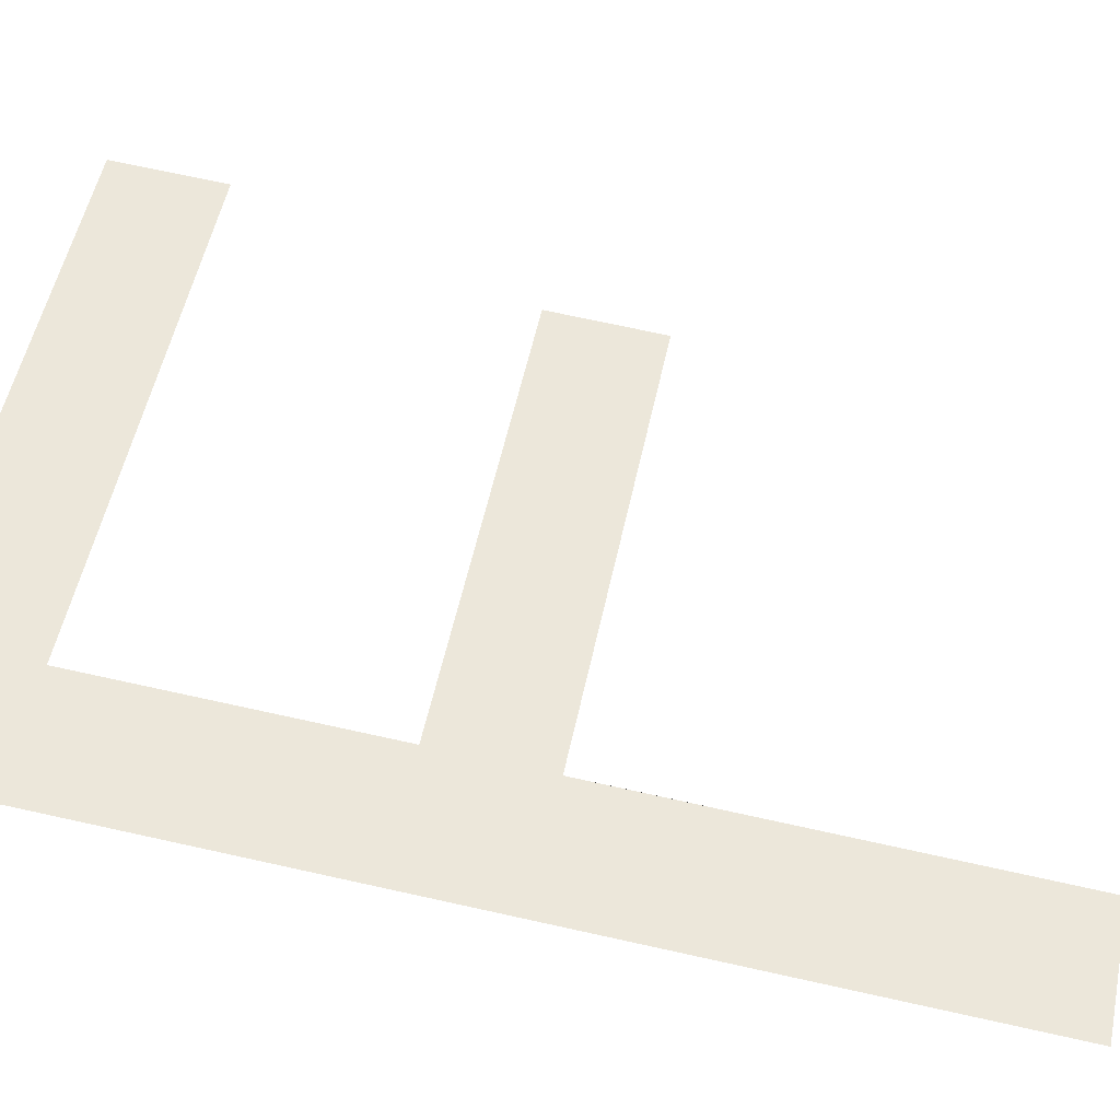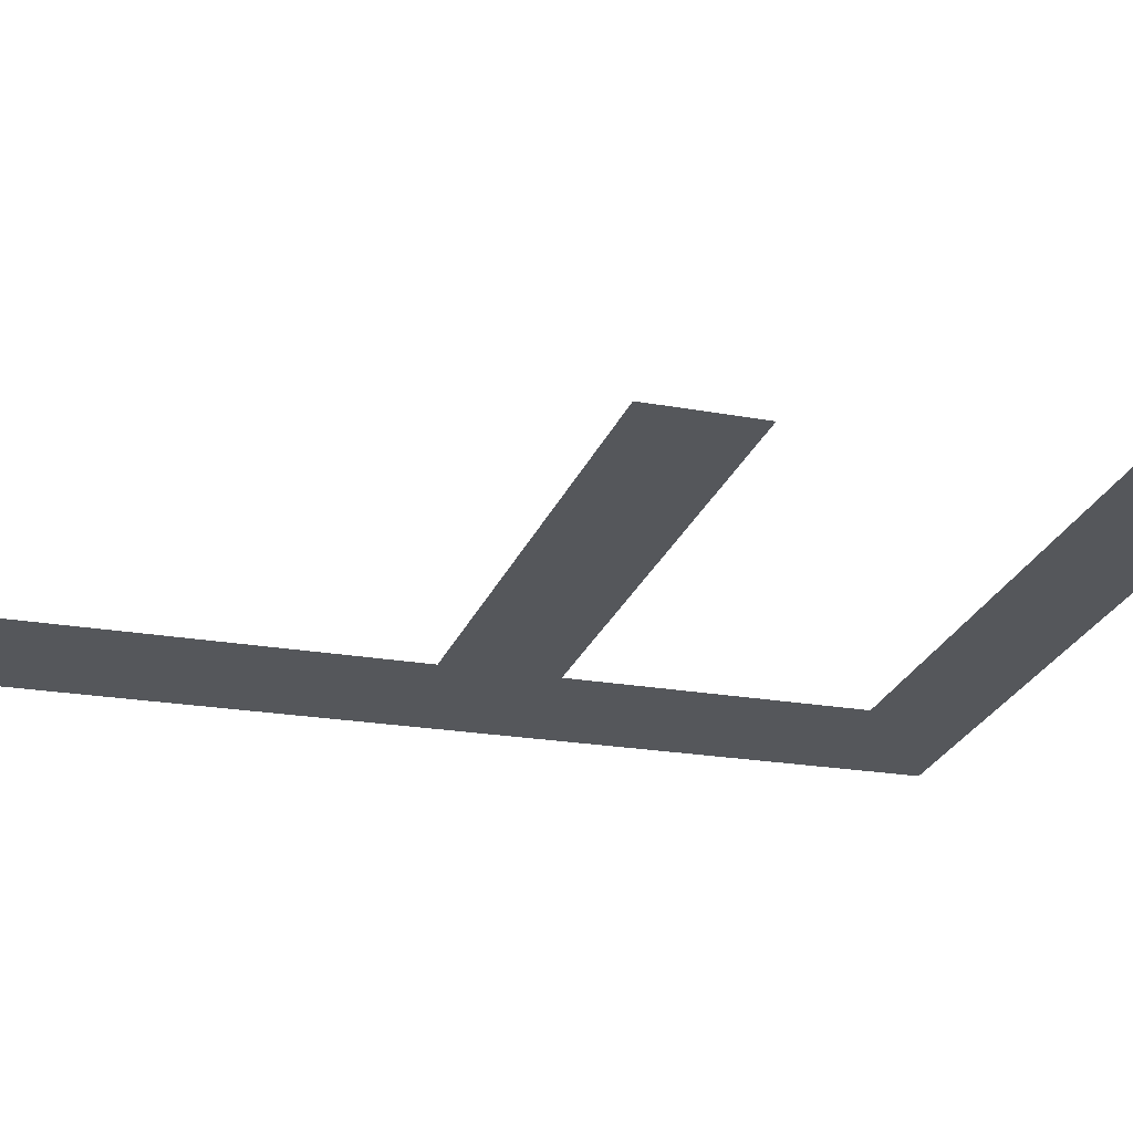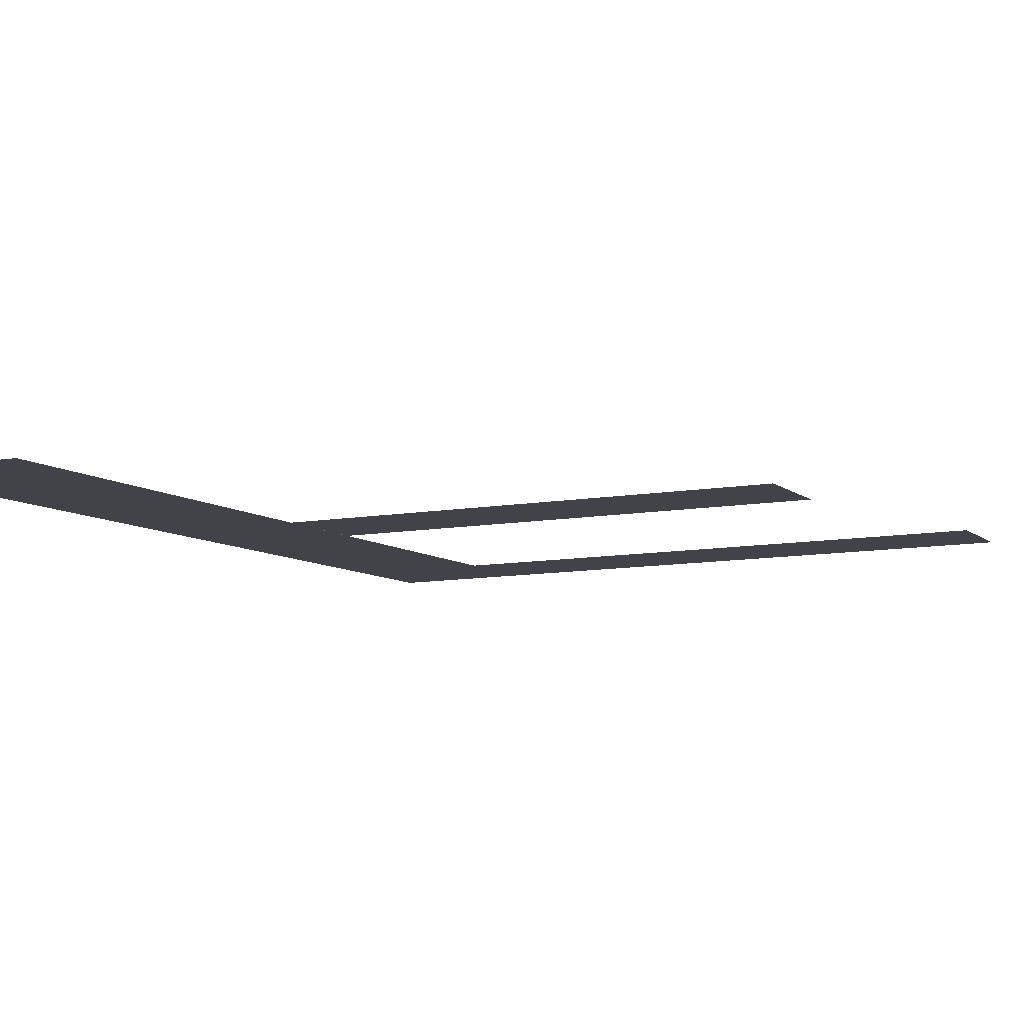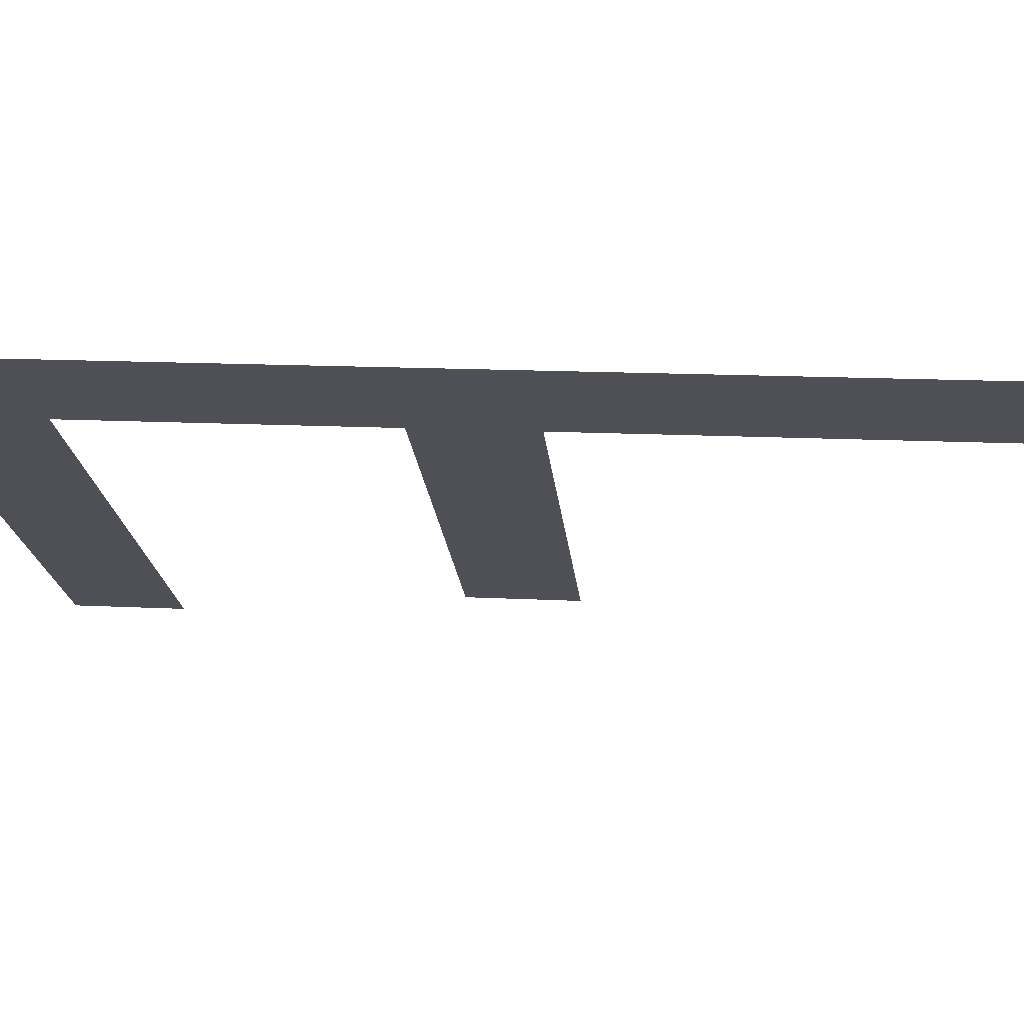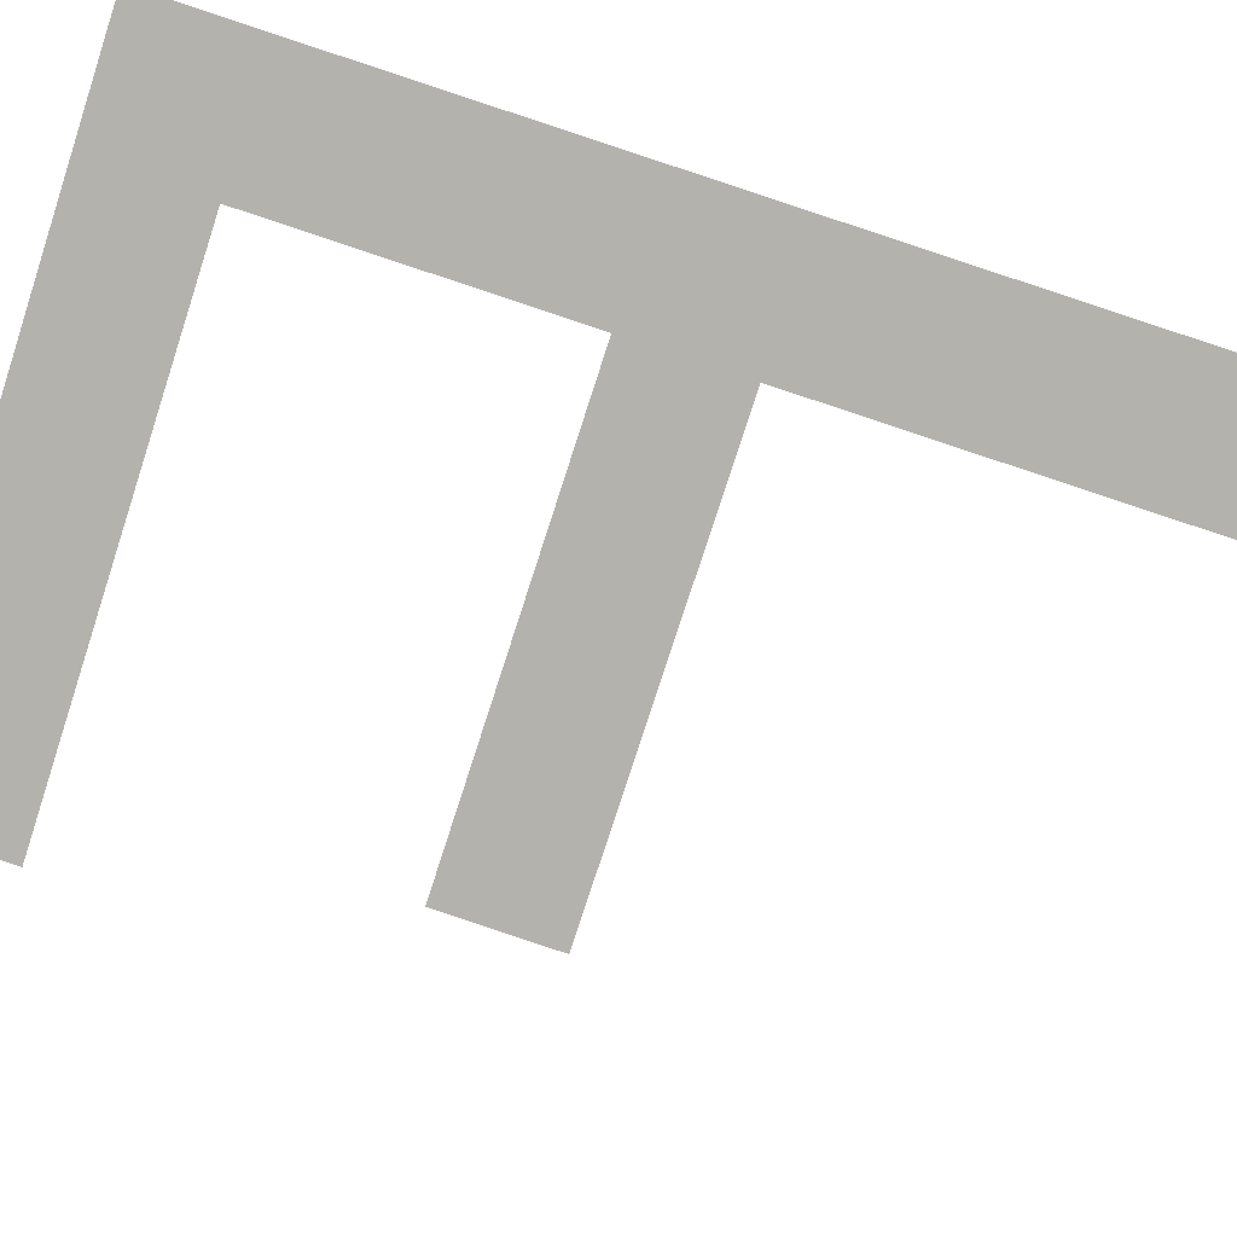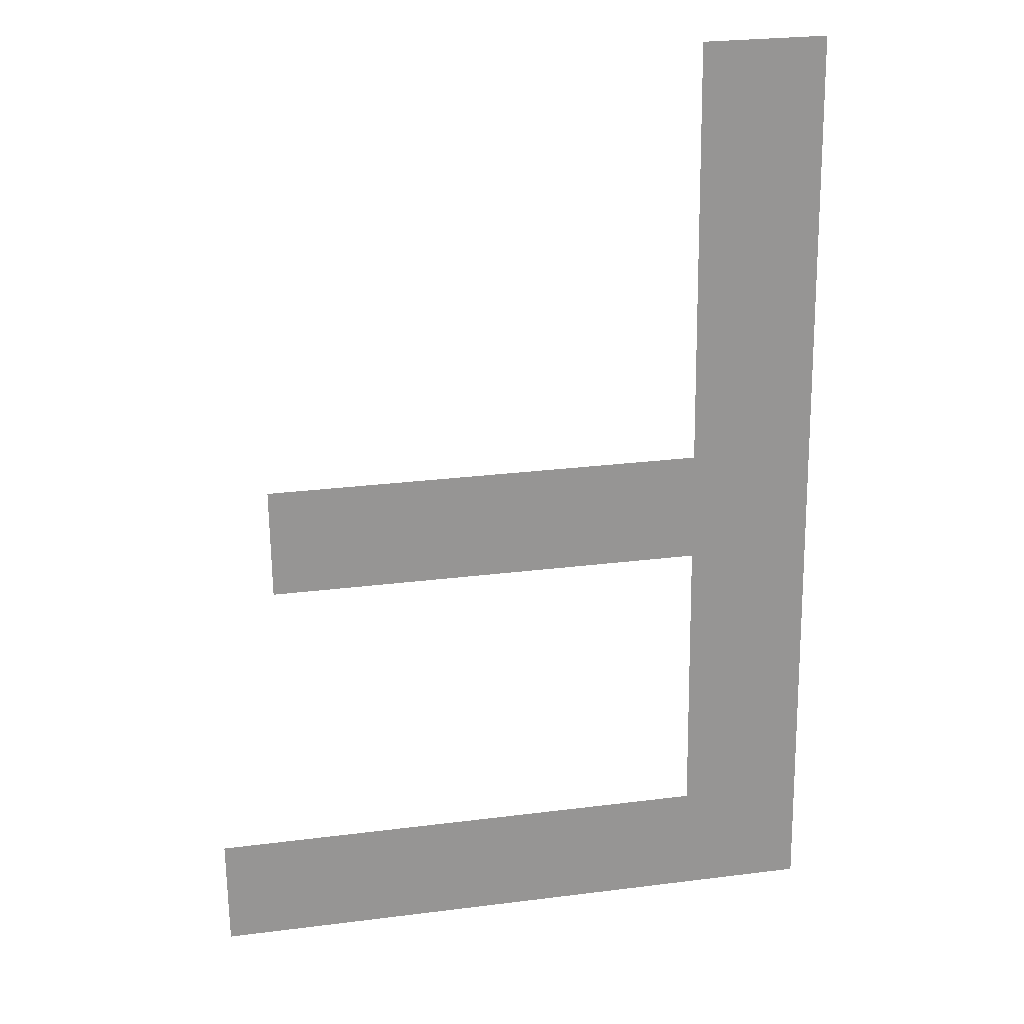
<metadata>
{"format":"obj","ext":"obj","renderer":"f3d","projection":"perspective","resolution":1024,"background":"white","views":[{"elev":54.3,"azim":-78.1,"up":"+Y"},{"elev":-28.7,"azim":69.5,"up":"+Y"},{"elev":-11.0,"azim":22.8,"up":"+Y"},{"elev":-19.8,"azim":-84.7,"up":"+Y"},{"elev":-79.2,"azim":-108.0,"up":"+Y"},{"elev":26.3,"azim":168.7,"up":"+Z"}]}
</metadata>
<code>
o mesh210/mesh210-geometry#mesh210-geometry
v -0.5416 0.03832 -0.2111
v -0.5494 0.03845 -0.213
v -0.5494 0.03832 -0.2111
v -0.5416 0.03845 -0.213
v -0.5494 0.03877 -0.2181
v -0.5494 0.03785 -0.2036
v -0.5516 0.03889 -0.2201
v -0.5516 0.03785 -0.2036
v -0.5404 0.03889 -0.2201
v -0.5404 0.03877 -0.2181
f 1 2 3
f 2 1 4
f 3 2 1
f 4 1 2
f 5 3 2
f 2 3 5
f 5 6 3
f 3 6 5
f 7 6 5
f 5 6 7
f 6 7 8
f 8 7 6
f 7 5 9
f 9 5 7
f 9 5 10
f 10 5 9

</code>
